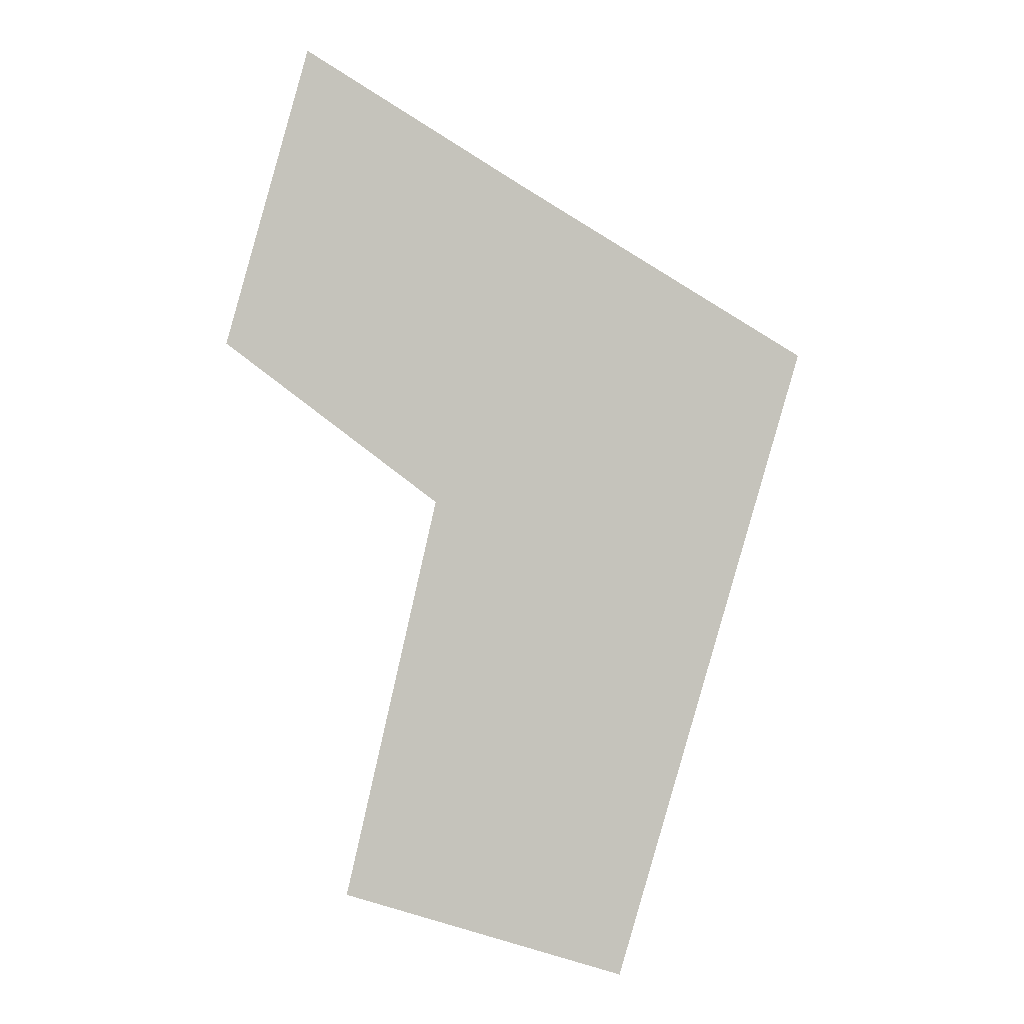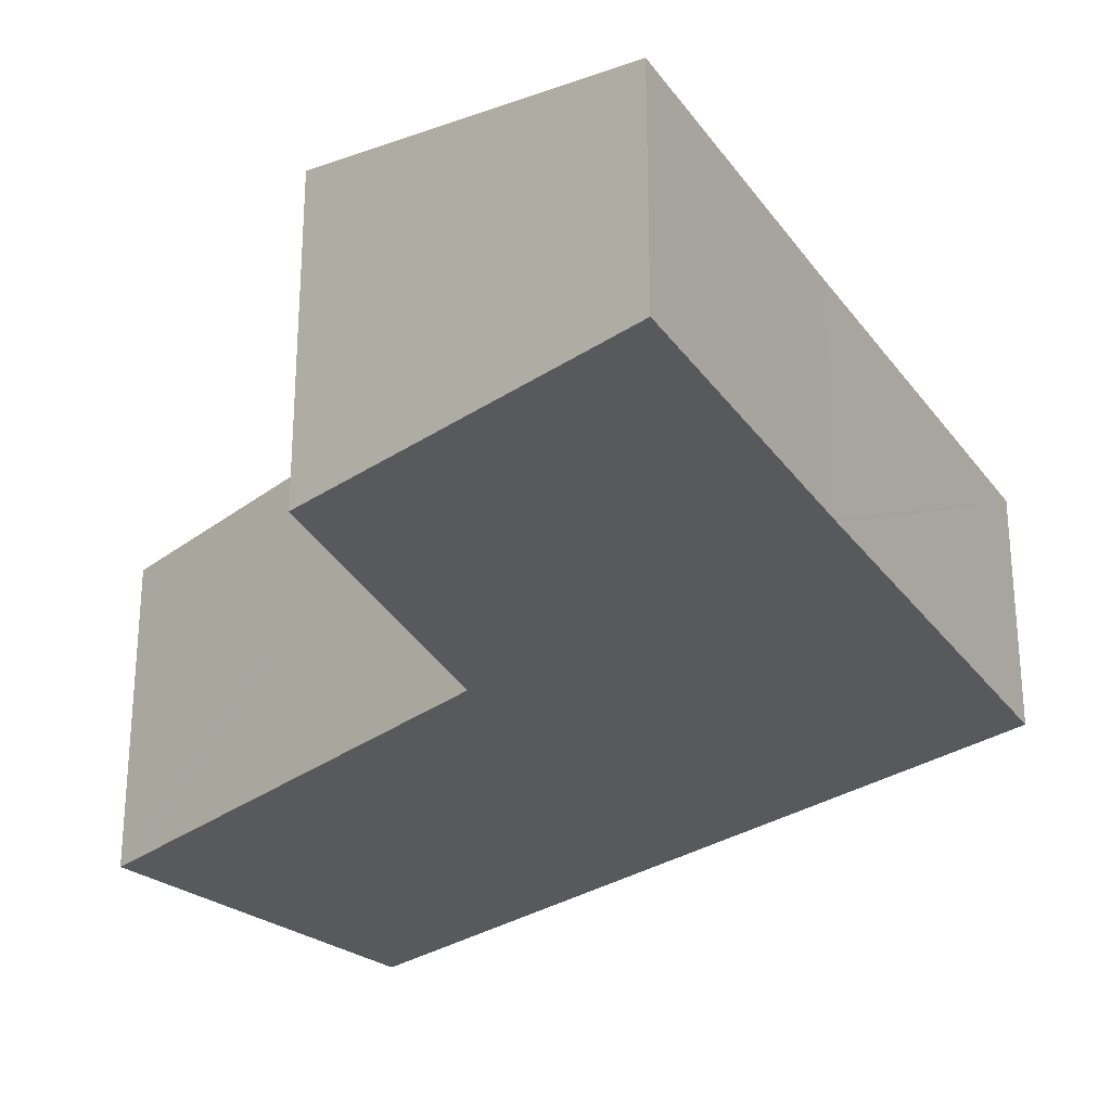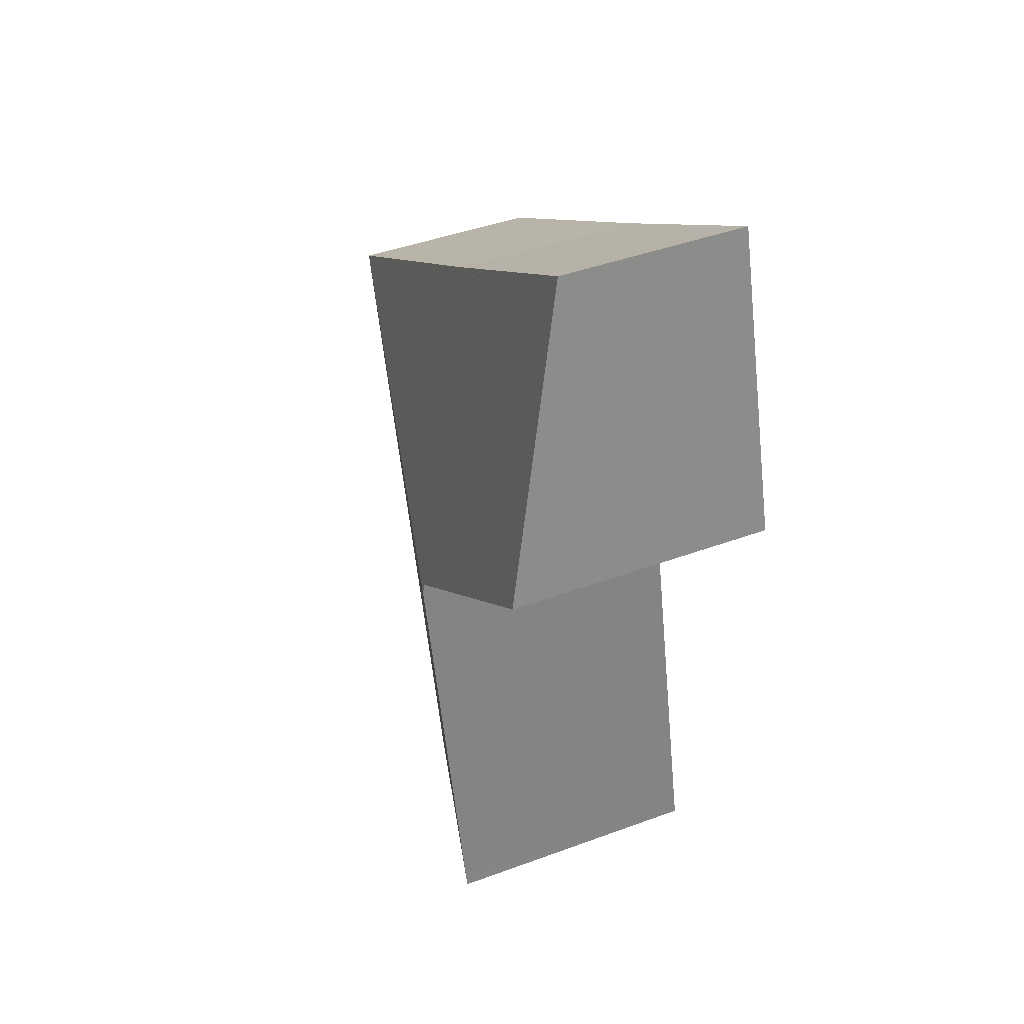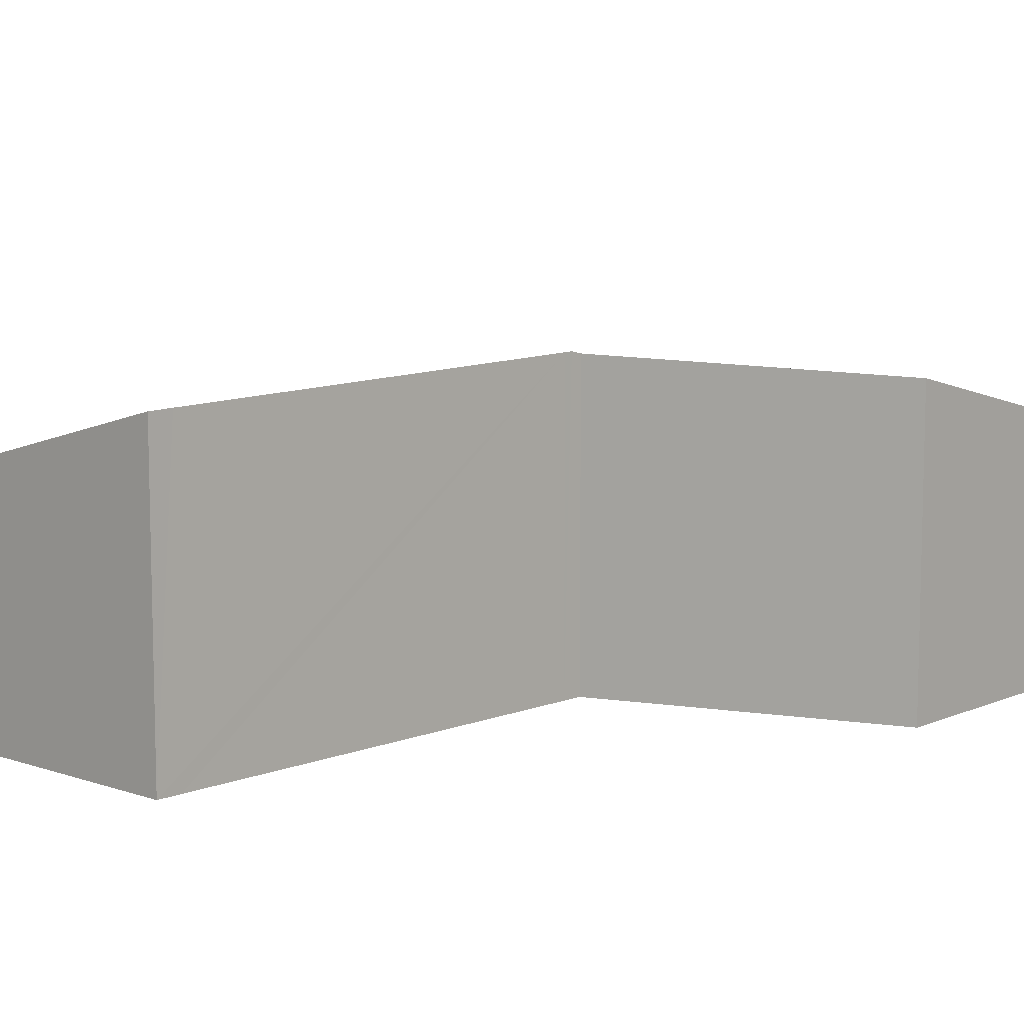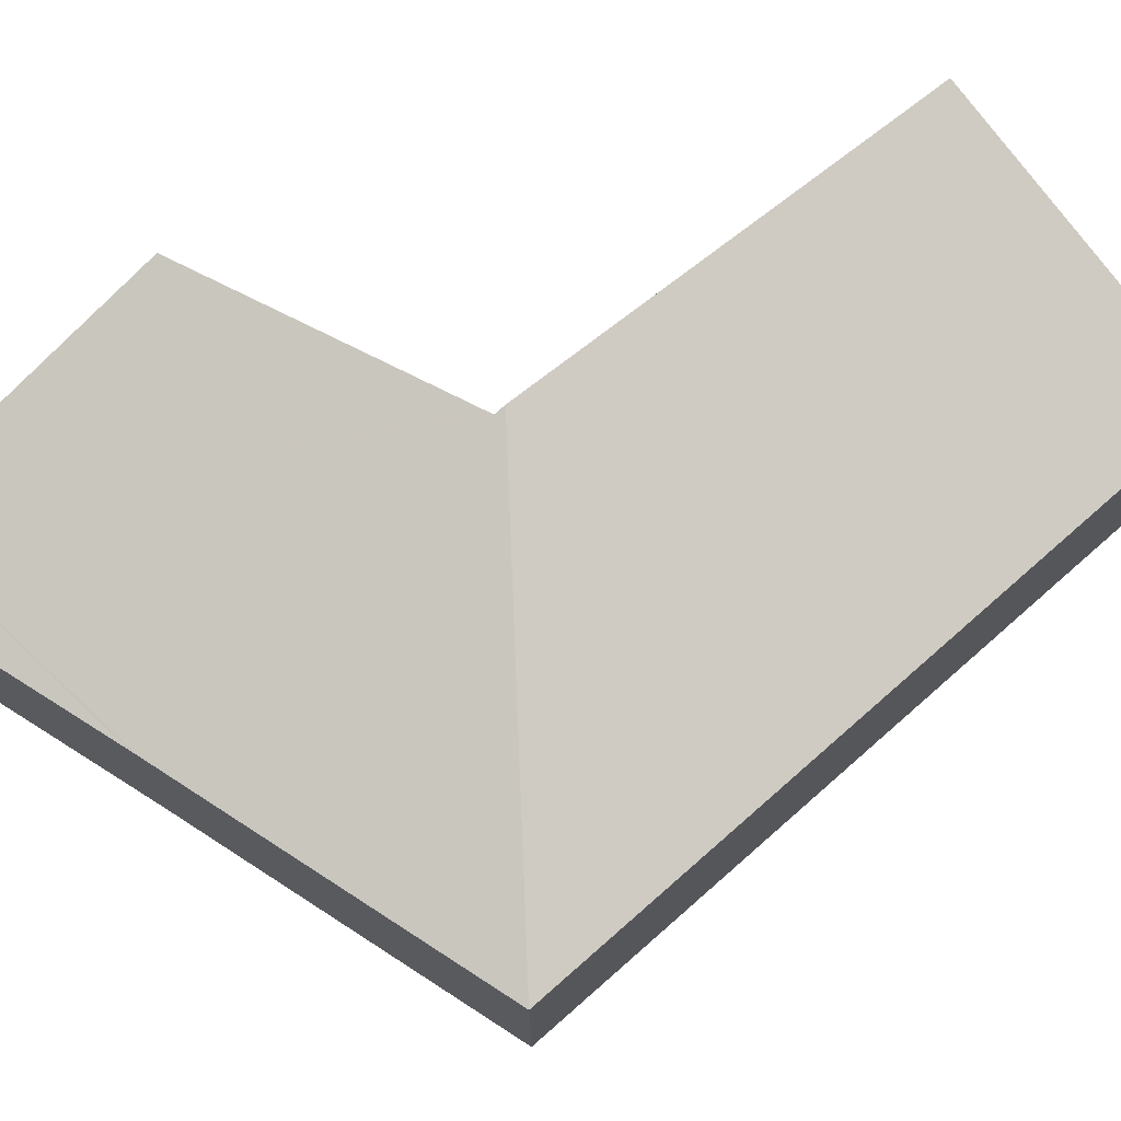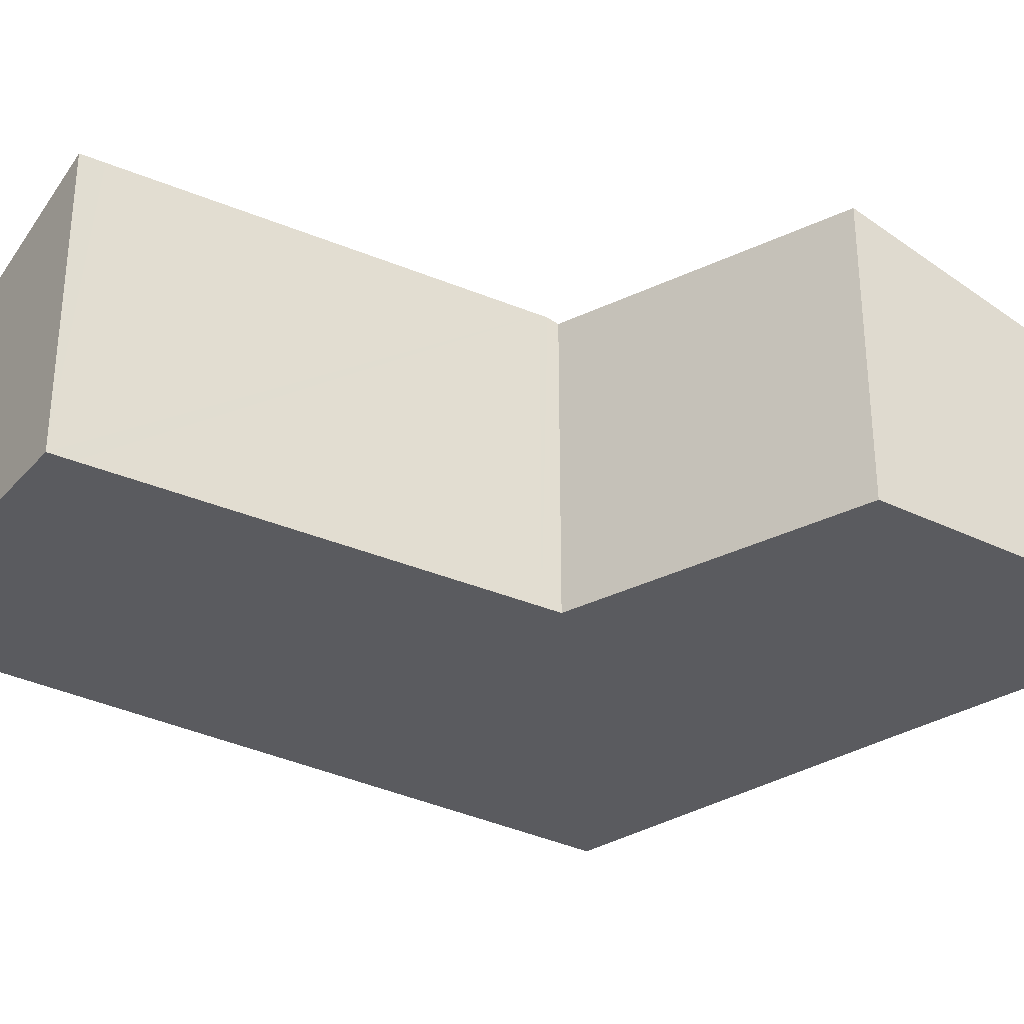
<metadata>
{"format":"obj","ext":"obj","renderer":"f3d","projection":"perspective","resolution":1024,"background":"white","views":[{"elev":1.4,"azim":-0.1,"up":"+Z"},{"elev":-29.5,"azim":-29.7,"up":"+Y"},{"elev":43.1,"azim":-113.6,"up":"+Z"},{"elev":10.1,"azim":-121.9,"up":"+Y"},{"elev":73.2,"azim":64.5,"up":"+Y"},{"elev":-33.3,"azim":-108.0,"up":"+Y"}]}
</metadata>
<code>
v  1.806 3.955 -8.391
v  7.227 2.739 -5.204
v  5.968 2.739 -9.616
v  1.877 3.96 -8.085
v  3.111 4.045 -2.653
v  8.328 2.739 -1.346
v  8.659 2.738 -0.186
v  3.135 4.047 -2.549
v  1.042 2.925 3.705
v  3.093 4.006 -2.345
v  0 3.909 2.394e-16
v  3.168 4.009 -2.402
v  4.54 2.744 2.341
v  4.447 2.743 2.399
v  1.24 2.738 4.411
v  1.806 5.138e-16 -8.391
v  1.877 4.951e-16 -8.085
v  3.111 1.624e-16 -2.653
v  3.168 1.471e-16 -2.402
v  3.135 1.561e-16 -2.549
v  0 0 0
v  1.042 -2.269e-16 3.705
v  1.24 -2.701e-16 4.411
v  3.093 1.436e-16 -2.345
v  4.447 -1.469e-16 2.399
v  4.54 -1.433e-16 2.341
v  8.659 1.139e-17 -0.186
v  8.328 8.242e-17 -1.346
v  7.227 3.187e-16 -5.204
v  5.968 5.888e-16 -9.616
g defaultobject
f 1 2 3
f 2 1 4
f 2 4 5
f 2 5 6
f 6 5 7
f 7 5 8
f 9 10 11
f 10 9 12
f 12 7 8
f 7 12 9
f 7 9 13
f 13 9 14
f 14 9 15
f 16 4 1
f 4 16 5
f 5 16 17
f 5 17 18
f 5 18 8
f 8 18 12
f 12 18 19
f 19 18 20
f 21 9 11
f 9 21 22
f 9 22 15
f 15 22 23
f 19 10 12
f 10 19 11
f 11 19 21
f 21 19 24
f 23 14 15
f 14 23 25
f 14 25 13
f 13 25 7
f 7 25 26
f 7 26 27
f 27 6 7
f 6 27 2
f 2 27 28
f 2 28 29
f 2 29 3
f 3 29 30
f 3 16 1
f 16 3 30
f 22 25 23
f 25 22 21
f 25 21 26
f 26 21 27
f 27 21 28
f 28 21 29
f 29 21 24
f 29 24 19
f 29 19 20
f 29 20 18
f 29 18 17
f 29 17 30
f 30 17 16

</code>
